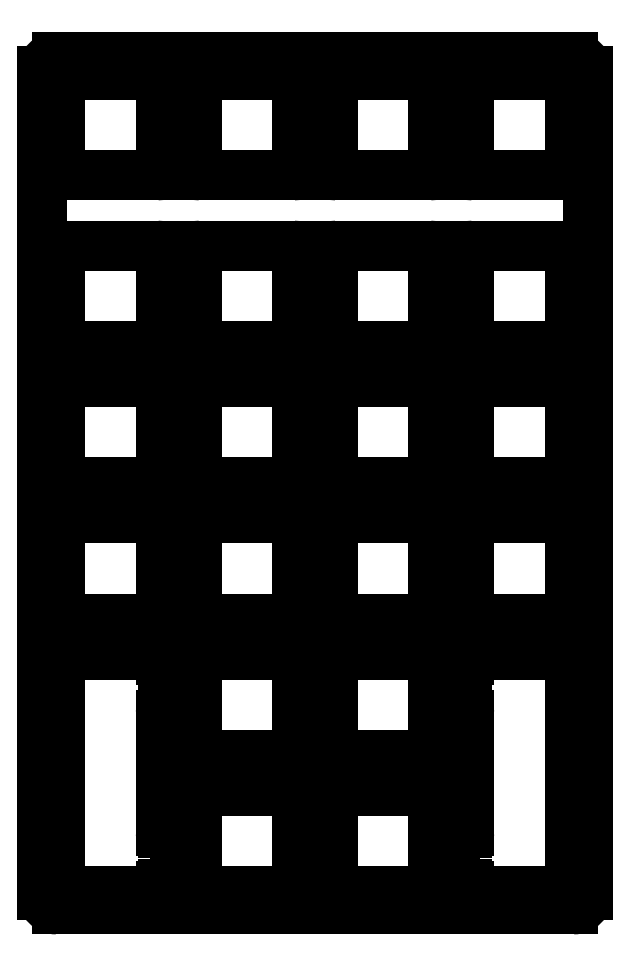
<metadata>
{"format":"dxf","ext":"dxf","renderer":"ezdxf+matplotlib","layout":"modelspace","background":"white","min_lineweight":24,"dpi":150}
</metadata>
<code>
0
SECTION
2
ENTITIES
0
ARC
8
BLACK
10
69.7
20
-74.46
40
0.5
50
90
51
180
0
ARC
8
BLACK
10
31.6
20
-31.6
40
0.5
50
90
51
180
0
ARC
8
BLACK
10
88.75
20
-55.41
40
0.5
50
90
51
180
0
ARC
8
BLACK
10
86.75
20
-137.5
40
0.5
50
90
51
180
0
LINE
8
BLACK
10
88.75
20
-45.1
11
101.8
21
-45.1
0
ARC
8
BLACK
10
101.8
20
-74.46
40
0.5
50
0
51
90
0
LINE
8
BLACK
10
101.8
20
-93.01
11
88.75
21
-93.01
0
LINE
8
BLACK
10
87.95
20
-113.1
11
86.75
21
-113.1
0
ARC
8
BLACK
10
50.65
20
-125.6
40
0.5
50
-180
51
-90
0
LINE
8
BLACK
10
86.25
20
-137.5
11
86.25
21
-143.5
0
LINE
8
BLACK
10
69.2
20
-112.6
11
69.2
21
-125.6
0
LINE
8
BLACK
10
45.1
20
-144.6
11
45.1
21
-144.3
0
ARC
8
BLACK
10
88.75
20
-93.51
40
0.5
50
90
51
180
0
ARC
8
BLACK
10
69.7
20
-106.5
40
0.5
50
-180
51
-90
0
LINE
8
BLACK
10
50.15
20
-55.41
11
50.15
21
-68.41
0
ARC
8
BLACK
10
82.7
20
-125.6
40
0.5
50
-90
51
-0
0
LINE
8
BLACK
10
31.6
20
-68.91
11
44.6
21
-68.91
0
LINE
8
BLACK
10
102.2
20
-74.46
11
102.2
21
-87.46
0
LINE
8
BLACK
10
82.7
20
-54.91
11
69.7
21
-54.91
0
LINE
8
BLACK
10
47.1
20
-143.5
11
47.1
21
-137.5
0
ARC
8
BLACK
10
45.4
20
-136.7
40
0.3
50
-180
51
-90
0
LINE
8
BLACK
10
87.95
20
-144
11
86.75
21
-144
0
ARC
8
BLACK
10
86.75
20
-143.5
40
0.5
50
-180
51
-90
0
ARC
8
BLACK
10
82.7
20
-93.51
40
0.5
50
0
51
90
0
ARC
8
BLACK
10
88.75
20
-74.46
40
0.5
50
90
51
180
0
ARC
8
BLACK
10
63.65
20
-112.6
40
0.5
50
0
51
90
0
ARC
8
BLACK
10
50.65
20
-44.6
40
0.5
50
-180
51
-90
0
LINE
8
BLACK
10
88.25
20
-74.46
11
88.25
21
-87.46
0
ARC
8
BLACK
10
31.6
20
-112.6
40
0.5
50
90
51
180
0
LINE
8
BLACK
10
50.15
20
-131.6
11
50.15
21
-144.6
0
ARC
8
BLACK
10
50.65
20
-112.6
40
0.5
50
90
51
180
0
LINE
8
BLACK
10
44.6
20
-112.1
11
31.6
21
-112.1
0
LINE
8
BLACK
10
83.2
20
-74.46
11
83.2
21
-87.46
0
LINE
8
BLACK
10
50.65
20
-45.1
11
63.65
21
-45.1
0
LINE
8
BLACK
10
44.6
20
-145.1
11
31.6
21
-145.1
0
ARC
8
BLACK
10
31.6
20
-55.41
40
0.5
50
90
51
180
0
LINE
8
BLACK
10
63.65
20
-93.01
11
50.65
21
-93.01
0
LINE
8
BLACK
10
31.1
20
-31.6
11
31.1
21
-44.6
0
ARC
8
BLACK
10
87.95
20
-136.7
40
0.3
50
-90
51
-0
0
ARC
8
BLACK
10
63.65
20
-44.6
40
0.5
50
-90
51
-0
0
LINE
8
BLACK
10
102.8
20
-147.6
11
30.57
21
-147.6
0
ARC
8
BLACK
10
44.6
20
-93.51
40
0.5
50
0
51
90
0
LINE
8
BLACK
10
31.1
20
-93.51
11
31.1
21
-106.5
0
LINE
8
BLACK
10
31.6
20
-107
11
44.6
21
-107
0
ARC
8
BLACK
10
31.6
20
-144.6
40
0.5
50
-180
51
-90
0
LINE
8
BLACK
10
50.65
20
-112.1
11
63.65
21
-112.1
0
LINE
8
BLACK
10
50.15
20
-112.6
11
50.15
21
-125.6
0
LINE
8
BLACK
10
88.75
20
-112.1
11
101.8
21
-112.1
0
ARC
8
BLACK
10
50.65
20
-93.51
40
0.5
50
90
51
180
0
LINE
8
BLACK
10
50.65
20
-31.1
11
63.65
21
-31.1
0
ARC
8
BLACK
10
87.95
20
-112.8
40
0.3
50
-90
51
-0
0
LINE
8
BLACK
10
88.75
20
-145.1
11
101.8
21
-145.1
0
LINE
8
BLACK
10
88.25
20
-120.4
11
88.25
21
-136.7
0
ARC
8
BLACK
10
69.7
20
-87.46
40
0.5
50
-180
51
-90
0
ARC
8
BLACK
10
86.75
20
-119.6
40
0.5
50
-180
51
-90
0
LINE
8
BLACK
10
102.2
20
-55.41
11
102.2
21
-68.41
0
ARC
8
BLACK
10
69.7
20
-44.6
40
0.5
50
-180
51
-90
0
ARC
8
BLACK
10
63.65
20
-55.41
40
0.5
50
0
51
90
0
ARC
8
BLACK
10
101.8
20
-106.5
40
0.5
50
-90
51
-0
0
LINE
8
BLACK
10
104.8
20
-30.57
11
104.8
21
-145.6
0
LINE
8
BLACK
10
83.2
20
-31.6
11
83.2
21
-44.6
0
ARC
8
BLACK
10
82.7
20
-131.6
40
0.5
50
0
51
90
0
LINE
8
BLACK
10
31.6
20
-93.01
11
44.6
21
-93.01
0
LINE
8
BLACK
10
82.7
20
-112.1
11
69.7
21
-112.1
0
ARC
8
BLACK
10
46.6
20
-143.5
40
0.5
50
-90
51
-0
0
LINE
8
BLACK
10
50.15
20
-74.46
11
50.15
21
-87.46
0
LINE
8
BLACK
10
83.2
20
-131.6
11
83.2
21
-144.6
0
LINE
8
BLACK
10
63.65
20
-145.1
11
50.65
21
-145.1
0
LINE
8
BLACK
10
50.65
20
-54.91
11
63.65
21
-54.91
0
LINE
8
BLACK
10
50.15
20
-31.6
11
50.15
21
-44.6
0
ARC
8
BLACK
10
50.65
20
-87.46
40
0.5
50
-180
51
-90
0
LINE
8
BLACK
10
88.75
20
-31.1
11
101.8
21
-31.1
0
LINE
8
BLACK
10
102.2
20
-93.51
11
102.2
21
-106.5
0
ARC
8
BLACK
10
44.6
20
-55.41
40
0.5
50
0
51
90
0
LINE
8
BLACK
10
63.65
20
-107
11
50.65
21
-107
0
ARC
8
BLACK
10
63.65
20
-87.46
40
0.5
50
-90
51
-0
0
LINE
8
BLACK
10
69.7
20
-145.1
11
82.7
21
-145.1
0
LINE
8
BLACK
10
45.4
20
-137
11
46.6
21
-137
0
LINE
8
BLACK
10
31.1
20
-55.41
11
31.1
21
-68.41
0
ARC
8
BLACK
10
69.7
20
-144.6
40
0.5
50
-180
51
-90
0
LINE
8
BLACK
10
69.7
20
-31.1
11
82.7
21
-31.1
0
LINE
8
BLACK
10
64.15
20
-112.6
11
64.15
21
-125.6
0
ARC
8
BLACK
10
82.7
20
-87.46
40
0.5
50
-90
51
-0
0
LINE
8
BLACK
10
69.2
20
-131.6
11
69.2
21
-144.6
0
LINE
8
BLACK
10
82.7
20
-126.1
11
69.7
21
-126.1
0
ARC
8
BLACK
10
101.8
20
-31.6
40
0.5
50
0
51
90
0
ARC
8
BLACK
10
44.6
20
-68.41
40
0.5
50
-90
51
-0
0
ARC
8
BLACK
10
102.8
20
-145.6
40
2
50
-90
51
-0
0
LINE
8
BLACK
10
88.25
20
-93.51
11
88.25
21
-106.5
0
LINE
8
BLACK
10
69.2
20
-31.6
11
69.2
21
-44.6
0
LINE
8
BLACK
10
50.65
20
-68.91
11
63.65
21
-68.91
0
LINE
8
BLACK
10
101.8
20
-107
11
88.75
21
-107
0
LINE
8
BLACK
10
69.7
20
-93.01
11
82.7
21
-93.01
0
LINE
8
BLACK
10
47.1
20
-119.7
11
47.1
21
-113.7
0
ARC
8
BLACK
10
87.95
20
-144.3
40
0.3
50
0
51
90
0
LINE
8
BLACK
10
31.6
20
-45.1
11
44.6
21
-45.1
0
ARC
8
BLACK
10
45.4
20
-112.9
40
0.3
50
-180
51
-90
0
ARC
8
BLACK
10
63.65
20
-131.6
40
0.5
50
0
51
90
0
ARC
8
BLACK
10
69.7
20
-112.6
40
0.5
50
90
51
180
0
LINE
8
BLACK
10
63.65
20
-131.1
11
50.65
21
-131.1
0
ARC
8
BLACK
10
86.75
20
-113.6
40
0.5
50
90
51
180
0
ARC
8
BLACK
10
88.75
20
-31.6
40
0.5
50
90
51
180
0
ARC
8
BLACK
10
46.6
20
-137.5
40
0.5
50
0
51
90
0
LINE
8
BLACK
10
45.4
20
-120.2
11
46.6
21
-120.2
0
ARC
8
BLACK
10
88.75
20
-144.6
40
0.5
50
-180
51
-90
0
LINE
8
BLACK
10
88.25
20
-55.41
11
88.25
21
-68.41
0
ARC
8
BLACK
10
87.95
20
-120.4
40
0.3
50
0
51
90
0
ARC
8
BLACK
10
63.65
20
-31.6
40
0.5
50
0
51
90
0
ARC
8
BLACK
10
82.7
20
-112.6
40
0.5
50
0
51
90
0
ARC
8
BLACK
10
30.57
20
-145.6
40
2
50
-180
51
-90
0
LINE
8
BLACK
10
102.2
20
-31.6
11
102.2
21
-44.6
0
ARC
8
BLACK
10
31.6
20
-106.5
40
0.5
50
-180
51
-90
0
LINE
8
BLACK
10
88.75
20
-73.96
11
101.8
21
-73.96
0
LINE
8
BLACK
10
45.4
20
-144
11
46.6
21
-144
0
ARC
8
BLACK
10
69.7
20
-131.6
40
0.5
50
90
51
180
0
ARC
8
BLACK
10
31.6
20
-74.46
40
0.5
50
90
51
180
0
LINE
8
BLACK
10
31.6
20
-73.96
11
44.6
21
-73.96
0
LINE
8
BLACK
10
88.75
20
-68.91
11
101.8
21
-68.91
0
LINE
8
BLACK
10
88.25
20
-31.6
11
88.25
21
-44.6
0
LINE
8
BLACK
10
31.6
20
-87.96
11
44.6
21
-87.96
0
ARC
8
BLACK
10
69.7
20
-93.51
40
0.5
50
90
51
180
0
ARC
8
BLACK
10
63.65
20
-93.51
40
0.5
50
0
51
90
0
ARC
8
BLACK
10
31.6
20
-44.6
40
0.5
50
-180
51
-90
0
ARC
8
BLACK
10
30.57
20
-30.57
40
2
50
90
51
180
0
LINE
8
BLACK
10
69.2
20
-55.41
11
69.2
21
-68.41
0
LINE
8
BLACK
10
31.6
20
-31.1
11
44.6
21
-31.1
0
ARC
8
BLACK
10
88.75
20
-68.41
40
0.5
50
-180
51
-90
0
LINE
8
BLACK
10
64.15
20
-55.41
11
64.15
21
-68.41
0
ARC
8
BLACK
10
50.65
20
-144.6
40
0.5
50
-180
51
-90
0
ARC
8
BLACK
10
44.6
20
-87.46
40
0.5
50
-90
51
-0
0
ARC
8
BLACK
10
69.7
20
-55.41
40
0.5
50
90
51
180
0
LINE
8
BLACK
10
45.1
20
-93.51
11
45.1
21
-106.5
0
ARC
8
BLACK
10
44.6
20
-144.6
40
0.5
50
-90
51
-0
0
ARC
8
BLACK
10
82.7
20
-74.46
40
0.5
50
0
51
90
0
ARC
8
BLACK
10
82.7
20
-68.41
40
0.5
50
-90
51
-0
0
ARC
8
BLACK
10
63.65
20
-106.5
40
0.5
50
-90
51
-0
0
ARC
8
BLACK
10
31.6
20
-68.41
40
0.5
50
-180
51
-90
0
ARC
8
BLACK
10
44.6
20
-112.6
40
0.5
50
0
51
90
0
LINE
8
BLACK
10
45.1
20
-112.9
11
45.1
21
-112.6
0
LINE
8
BLACK
10
69.2
20
-93.51
11
69.2
21
-106.5
0
LINE
8
BLACK
10
83.2
20
-55.41
11
83.2
21
-68.41
0
ARC
8
BLACK
10
63.65
20
-68.41
40
0.5
50
-90
51
-0
0
LINE
8
BLACK
10
69.2
20
-74.46
11
69.2
21
-87.46
0
ARC
8
BLACK
10
44.6
20
-31.6
40
0.5
50
0
51
90
0
LINE
8
BLACK
10
69.7
20
-107
11
82.7
21
-107
0
ARC
8
BLACK
10
82.7
20
-44.6
40
0.5
50
-90
51
-0
0
ARC
8
BLACK
10
88.75
20
-87.46
40
0.5
50
-180
51
-90
0
ARC
8
BLACK
10
44.6
20
-74.46
40
0.5
50
0
51
90
0
LINE
8
BLACK
10
69.7
20
-87.96
11
82.7
21
-87.96
0
LINE
8
BLACK
10
31.1
20
-144.6
11
31.1
21
-112.6
0
LINE
8
BLACK
10
69.7
20
-45.1
11
82.7
21
-45.1
0
ARC
8
BLACK
10
45.4
20
-144.3
40
0.3
50
90
51
180
0
LINE
8
BLACK
10
64.15
20
-31.6
11
64.15
21
-44.6
0
ARC
8
BLACK
10
102.8
20
-30.57
40
2
50
0
51
90
0
ARC
8
BLACK
10
46.6
20
-119.7
40
0.5
50
-90
51
-0
0
ARC
8
BLACK
10
69.7
20
-125.6
40
0.5
50
-180
51
-90
0
ARC
8
BLACK
10
50.65
20
-31.6
40
0.5
50
90
51
180
0
LINE
8
BLACK
10
50.15
20
-93.51
11
50.15
21
-106.5
0
LINE
8
BLACK
10
88.75
20
-54.91
11
101.8
21
-54.91
0
LINE
8
BLACK
10
45.1
20
-136.7
11
45.1
21
-120.5
0
ARC
8
BLACK
10
101.8
20
-68.41
40
0.5
50
-90
51
-0
0
ARC
8
BLACK
10
69.7
20
-68.41
40
0.5
50
-180
51
-90
0
LINE
8
BLACK
10
45.4
20
-113.2
11
46.6
21
-113.2
0
ARC
8
BLACK
10
82.7
20
-144.6
40
0.5
50
-90
51
-0
0
ARC
8
BLACK
10
88.75
20
-112.6
40
0.5
50
90
51
180
0
ARC
8
BLACK
10
63.65
20
-125.6
40
0.5
50
-90
51
-0
0
ARC
8
BLACK
10
63.65
20
-74.46
40
0.5
50
0
51
90
0
ARC
8
BLACK
10
101.8
20
-144.6
40
0.5
50
-90
51
-0
0
LINE
8
BLACK
10
64.15
20
-74.46
11
64.15
21
-87.46
0
LINE
8
BLACK
10
28.57
20
-145.6
11
28.57
21
-30.57
0
LINE
8
BLACK
10
45.1
20
-74.46
11
45.1
21
-87.46
0
ARC
8
BLACK
10
45.4
20
-120.5
40
0.3
50
90
51
180
0
LINE
8
BLACK
10
88.25
20
-112.6
11
88.25
21
-112.8
0
ARC
8
BLACK
10
50.65
20
-106.5
40
0.5
50
-180
51
-90
0
ARC
8
BLACK
10
88.75
20
-106.5
40
0.5
50
-180
51
-90
0
ARC
8
BLACK
10
101.8
20
-87.46
40
0.5
50
-90
51
-0
0
ARC
8
BLACK
10
50.65
20
-74.46
40
0.5
50
90
51
180
0
ARC
8
BLACK
10
50.65
20
-55.41
40
0.5
50
90
51
180
0
LINE
8
BLACK
10
63.65
20
-87.96
11
50.65
21
-87.96
0
ARC
8
BLACK
10
82.7
20
-106.5
40
0.5
50
-90
51
-0
0
ARC
8
BLACK
10
69.7
20
-31.6
40
0.5
50
90
51
180
0
LINE
8
BLACK
10
63.65
20
-73.96
11
50.65
21
-73.96
0
LINE
8
BLACK
10
50.65
20
-126.1
11
63.65
21
-126.1
0
LINE
8
BLACK
10
30.57
20
-28.57
11
102.8
21
-28.57
0
LINE
8
BLACK
10
102.2
20
-112.6
11
102.2
21
-144.6
0
ARC
8
BLACK
10
82.7
20
-31.6
40
0.5
50
0
51
90
0
LINE
8
BLACK
10
69.7
20
-73.96
11
82.7
21
-73.96
0
LINE
8
BLACK
10
64.15
20
-131.6
11
64.15
21
-144.6
0
LINE
8
BLACK
10
69.7
20
-131.1
11
82.7
21
-131.1
0
ARC
8
BLACK
10
50.65
20
-68.41
40
0.5
50
-180
51
-90
0
ARC
8
BLACK
10
101.8
20
-44.6
40
0.5
50
-90
51
-0
0
ARC
8
BLACK
10
88.75
20
-44.6
40
0.5
50
-180
51
-90
0
LINE
8
BLACK
10
87.95
20
-120.1
11
86.75
21
-120.1
0
ARC
8
BLACK
10
101.8
20
-93.51
40
0.5
50
0
51
90
0
LINE
8
BLACK
10
83.2
20
-112.6
11
83.2
21
-125.6
0
ARC
8
BLACK
10
50.65
20
-131.6
40
0.5
50
90
51
180
0
LINE
8
BLACK
10
88.25
20
-144.3
11
88.25
21
-144.6
0
LINE
8
BLACK
10
88.75
20
-87.96
11
101.8
21
-87.96
0
ARC
8
BLACK
10
101.8
20
-55.41
40
0.5
50
0
51
90
0
ARC
8
BLACK
10
46.6
20
-113.7
40
0.5
50
0
51
90
0
LINE
8
BLACK
10
87.95
20
-137
11
86.75
21
-137
0
LINE
8
BLACK
10
83.2
20
-93.51
11
83.2
21
-106.5
0
LINE
8
BLACK
10
86.25
20
-113.6
11
86.25
21
-119.6
0
ARC
8
BLACK
10
31.6
20
-87.46
40
0.5
50
-180
51
-90
0
LINE
8
BLACK
10
82.7
20
-68.91
11
69.7
21
-68.91
0
LINE
8
BLACK
10
45.1
20
-55.41
11
45.1
21
-68.41
0
ARC
8
BLACK
10
31.6
20
-93.51
40
0.5
50
90
51
180
0
LINE
8
BLACK
10
31.1
20
-74.46
11
31.1
21
-87.46
0
LINE
8
BLACK
10
45.1
20
-31.6
11
45.1
21
-44.6
0
LINE
8
BLACK
10
64.15
20
-93.51
11
64.15
21
-106.5
0
ARC
8
BLACK
10
101.8
20
-112.6
40
0.5
50
0
51
90
0
LINE
8
BLACK
10
31.6
20
-54.91
11
44.6
21
-54.91
0
ARC
8
BLACK
10
82.7
20
-55.41
40
0.5
50
0
51
90
0
ARC
8
BLACK
10
63.65
20
-144.6
40
0.5
50
-90
51
-0
0
ARC
8
BLACK
10
44.6
20
-106.5
40
0.5
50
-90
51
-0
0
ARC
8
BLACK
10
44.6
20
-44.6
40
0.5
50
-90
51
-0
0
CIRCLE
8
BLACK
10
47.62
20
-59.77
40
1.8
0
CIRCLE
8
BLACK
10
85.72
20
-71.44
40
1.8
0
CIRCLE
8
BLACK
10
85.72
20
-109.5
40
1.8
0
CIRCLE
8
BLACK
10
47.62
20
-128.6
40
1.8
0
CIRCLE
8
BLACK
10
85.72
20
-59.77
40
1.8
0
CIRCLE
8
BLACK
10
47.62
20
-109.5
40
1.8
0
CIRCLE
8
BLACK
10
85.72
20
-128.6
40
1.8
0
CIRCLE
8
BLACK
10
47.62
20
-71.44
40
1.8
0
ENDSEC
0
EOF

</code>
